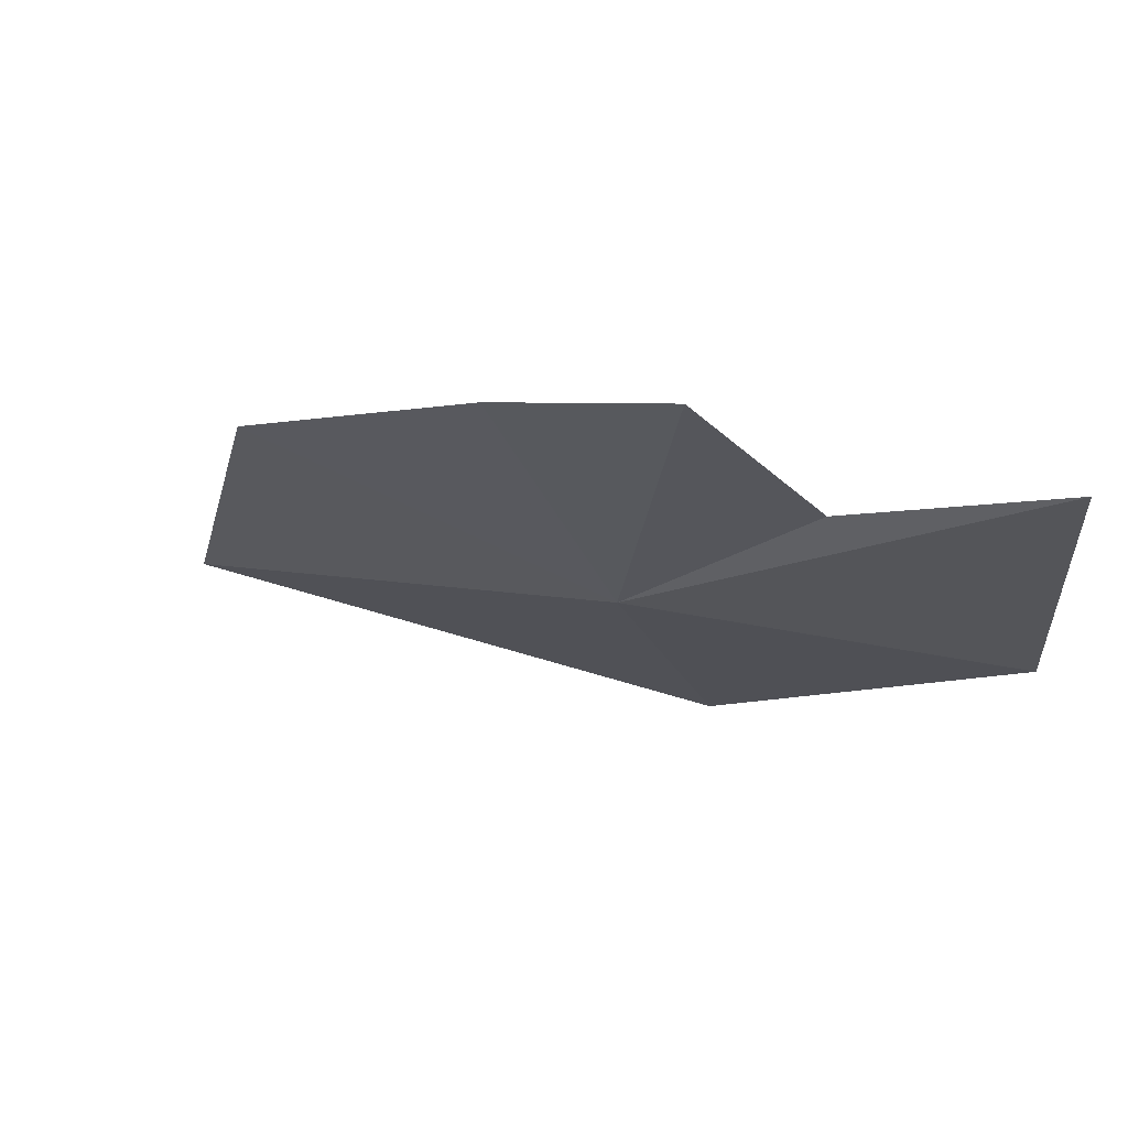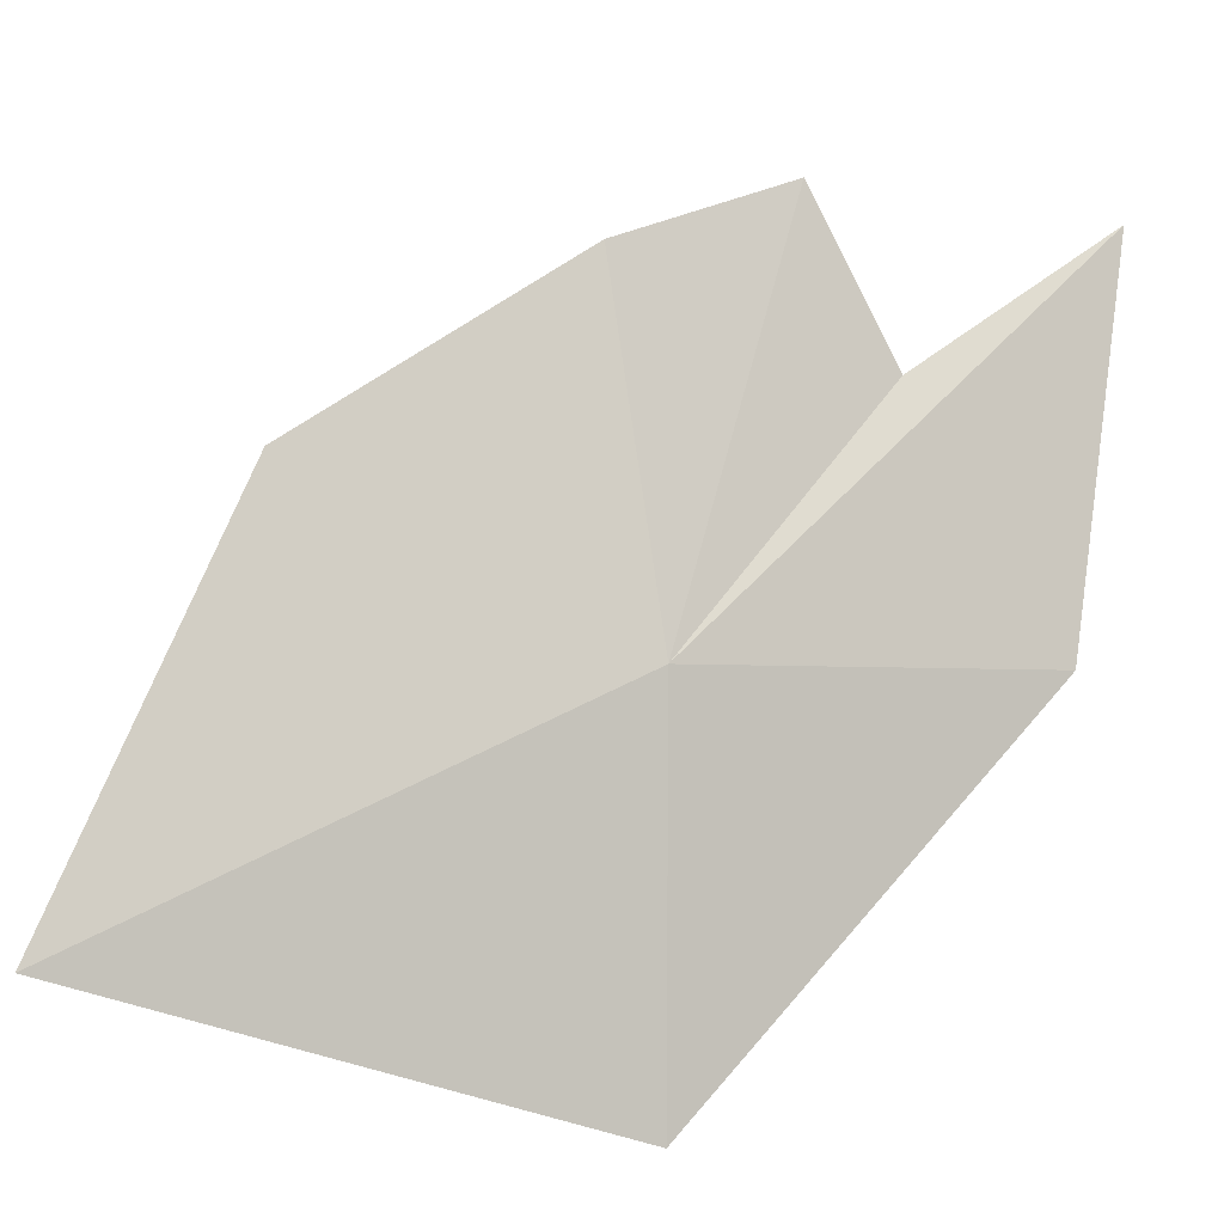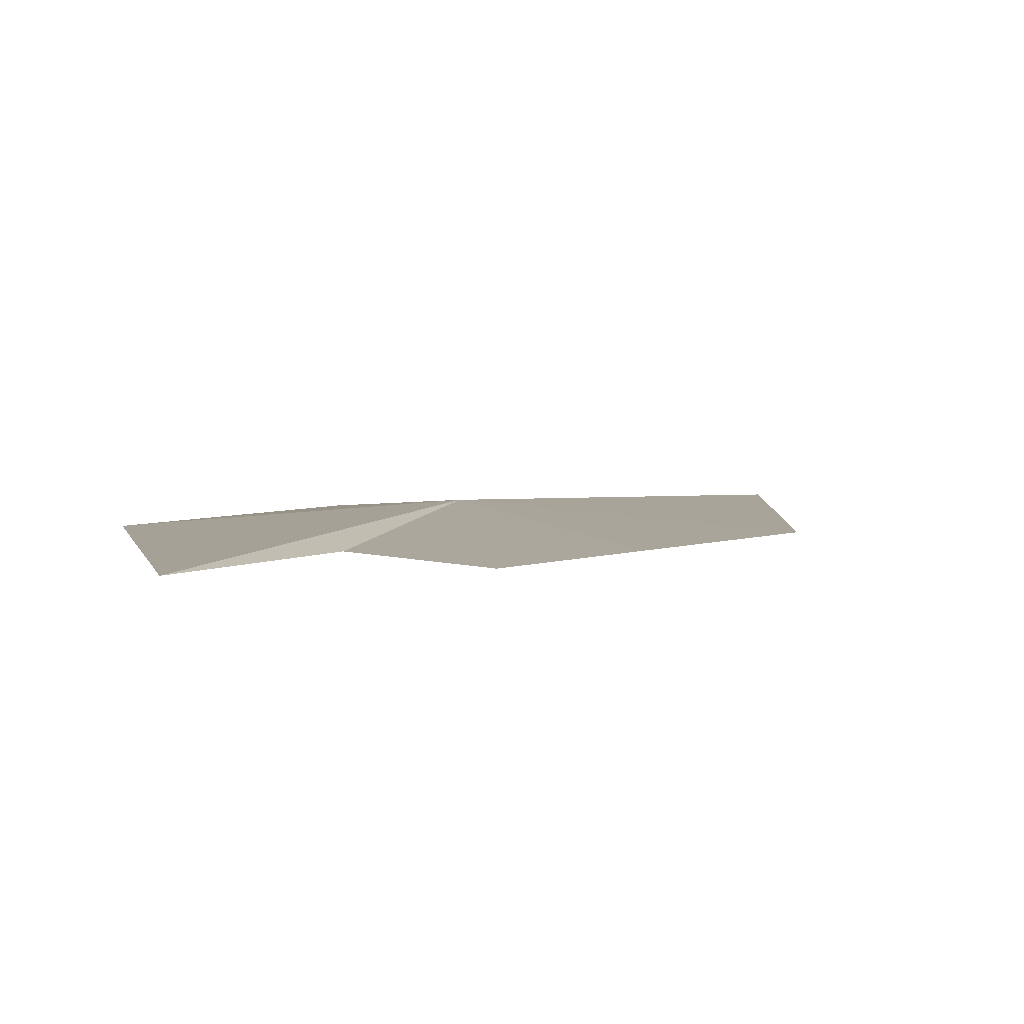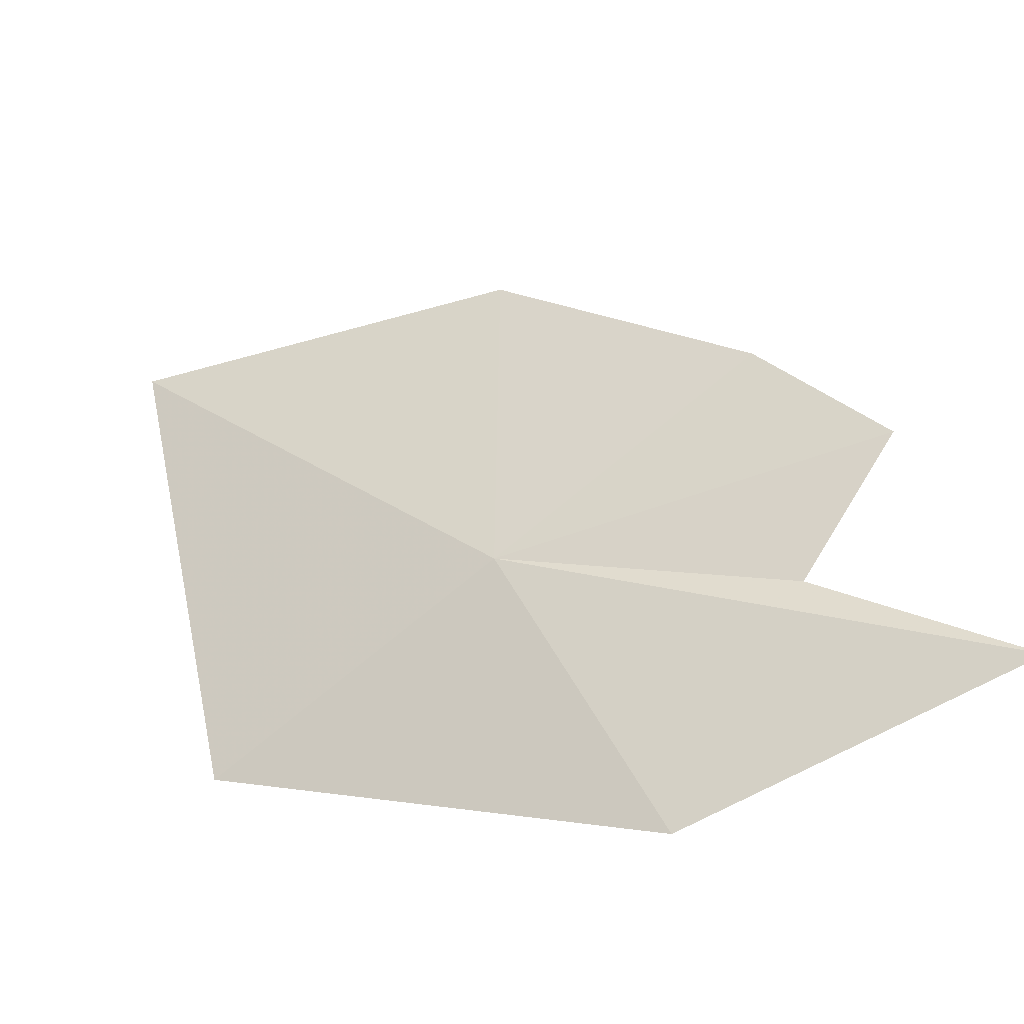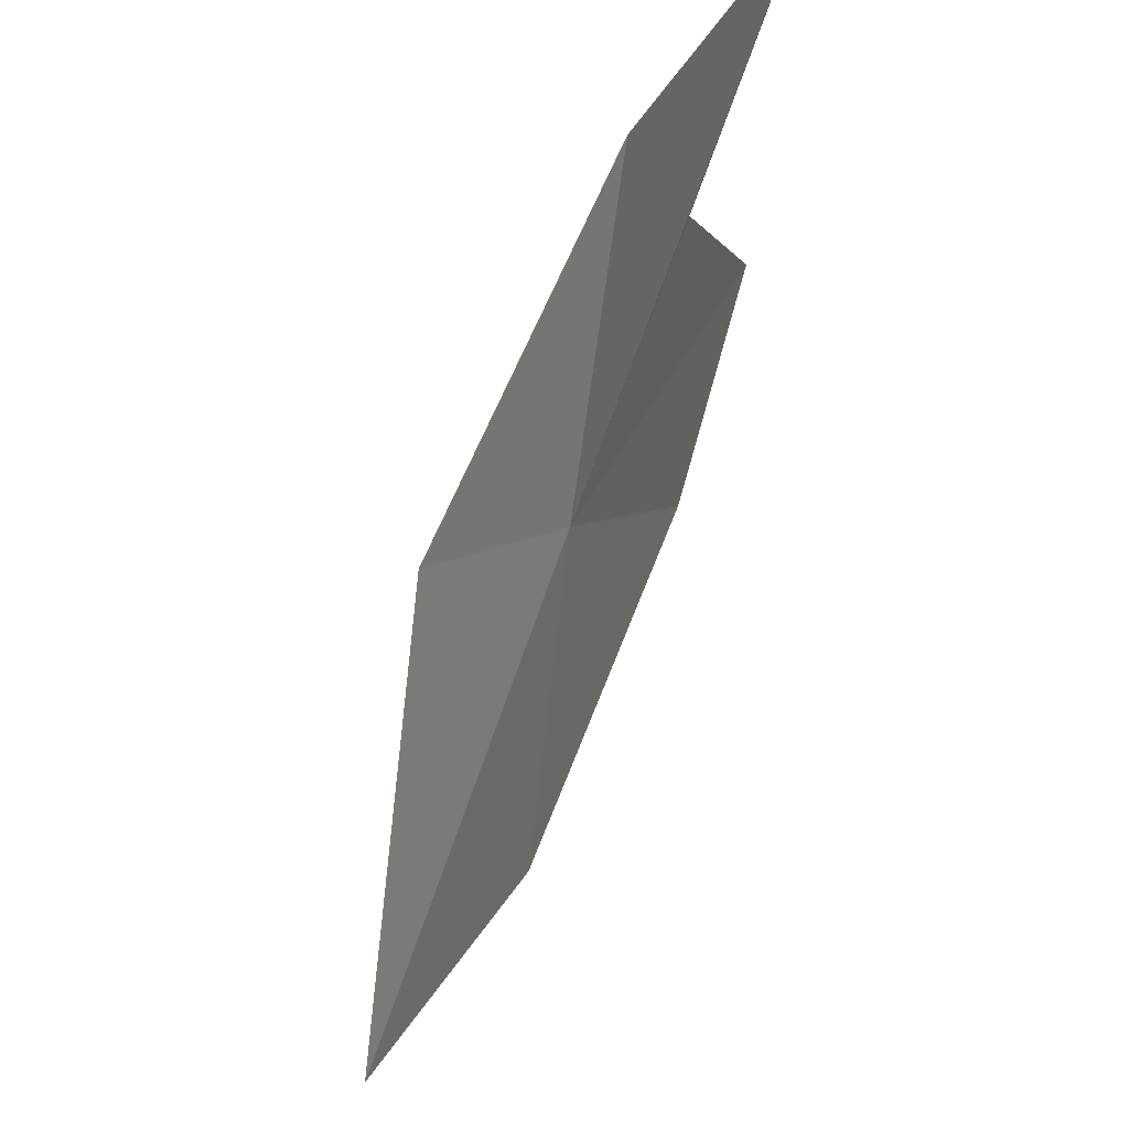
<metadata>
{"format":"obj","ext":"obj","renderer":"f3d","projection":"perspective","resolution":1024,"background":"white","views":[{"elev":51.0,"azim":-168.2,"up":"+Z"},{"elev":-26.9,"azim":155.3,"up":"+Z"},{"elev":25.6,"azim":-15.4,"up":"+Y"},{"elev":60.2,"azim":-110.2,"up":"+Y"},{"elev":71.5,"azim":92.1,"up":"+Z"}]}
</metadata>
<code>
v -0.924 -4.778 4.387
v -1.654 -4.699 4.488
v -1.651 -4.441 5.236
v -1.281 -4.597 4.921
v -1.061 -4.52 5.211
v -0.732 -4.608 5.047
v -0.243 -4.821 4.649
v 1.097e-15 -5.128 3.839
v -1.065 -5.093 3.69
f 1 3 2
f 1 4 3
f 1 6 5
f 1 7 6
f 1 5 4
f 1 8 7
f 1 2 9
f 1 9 8

</code>
